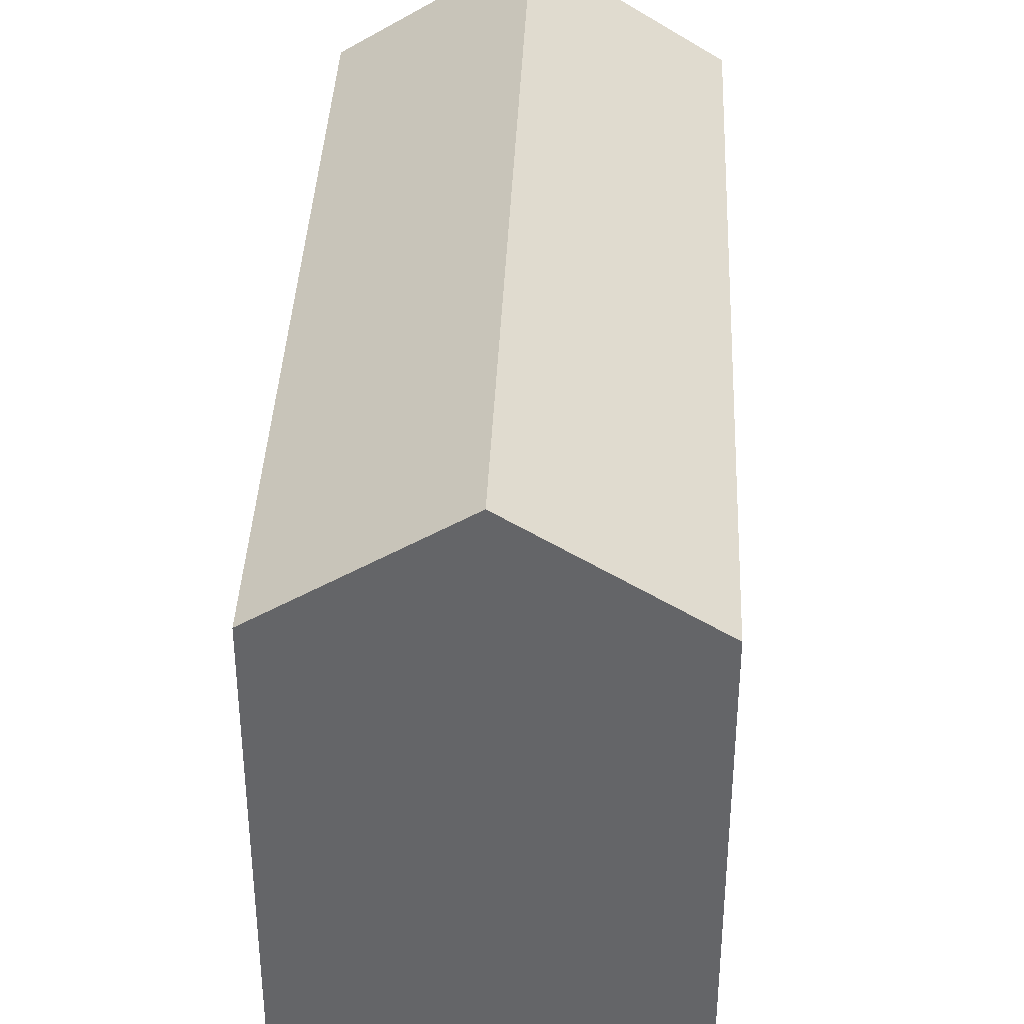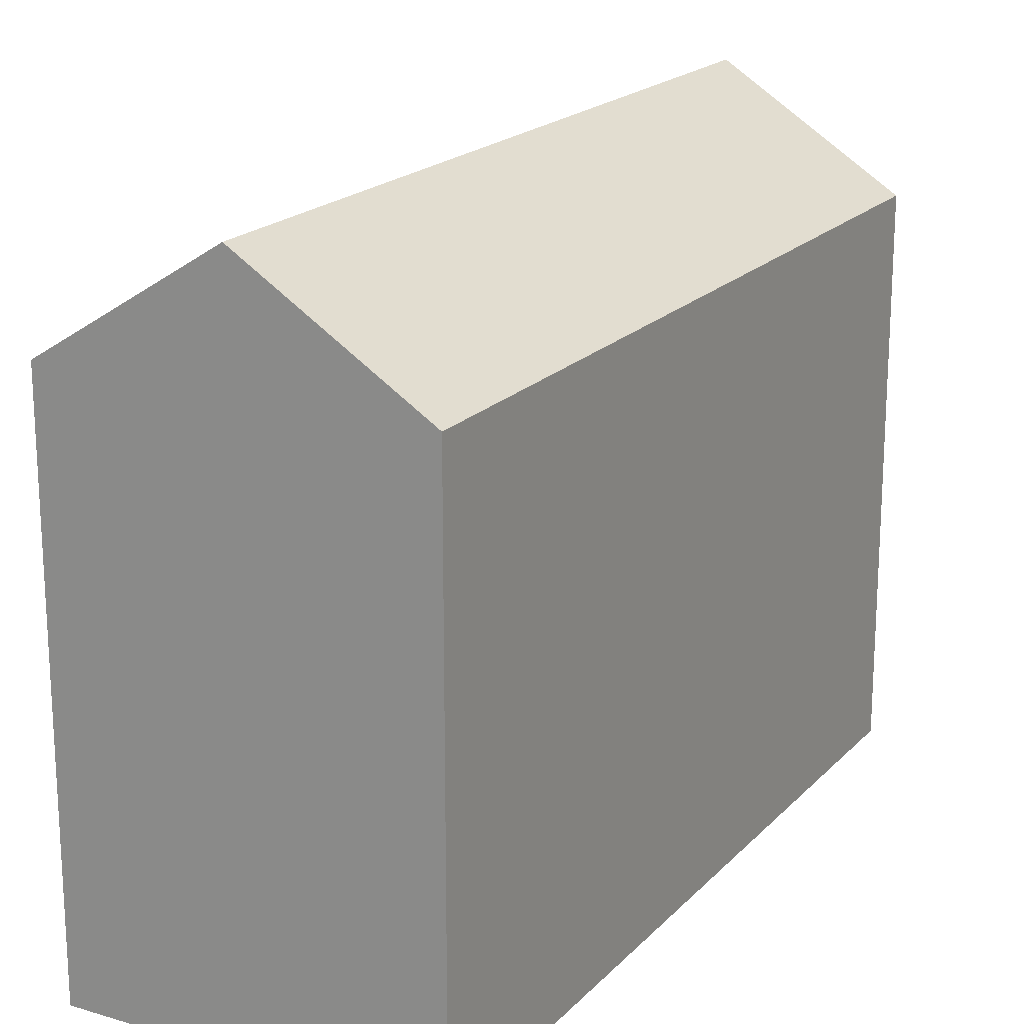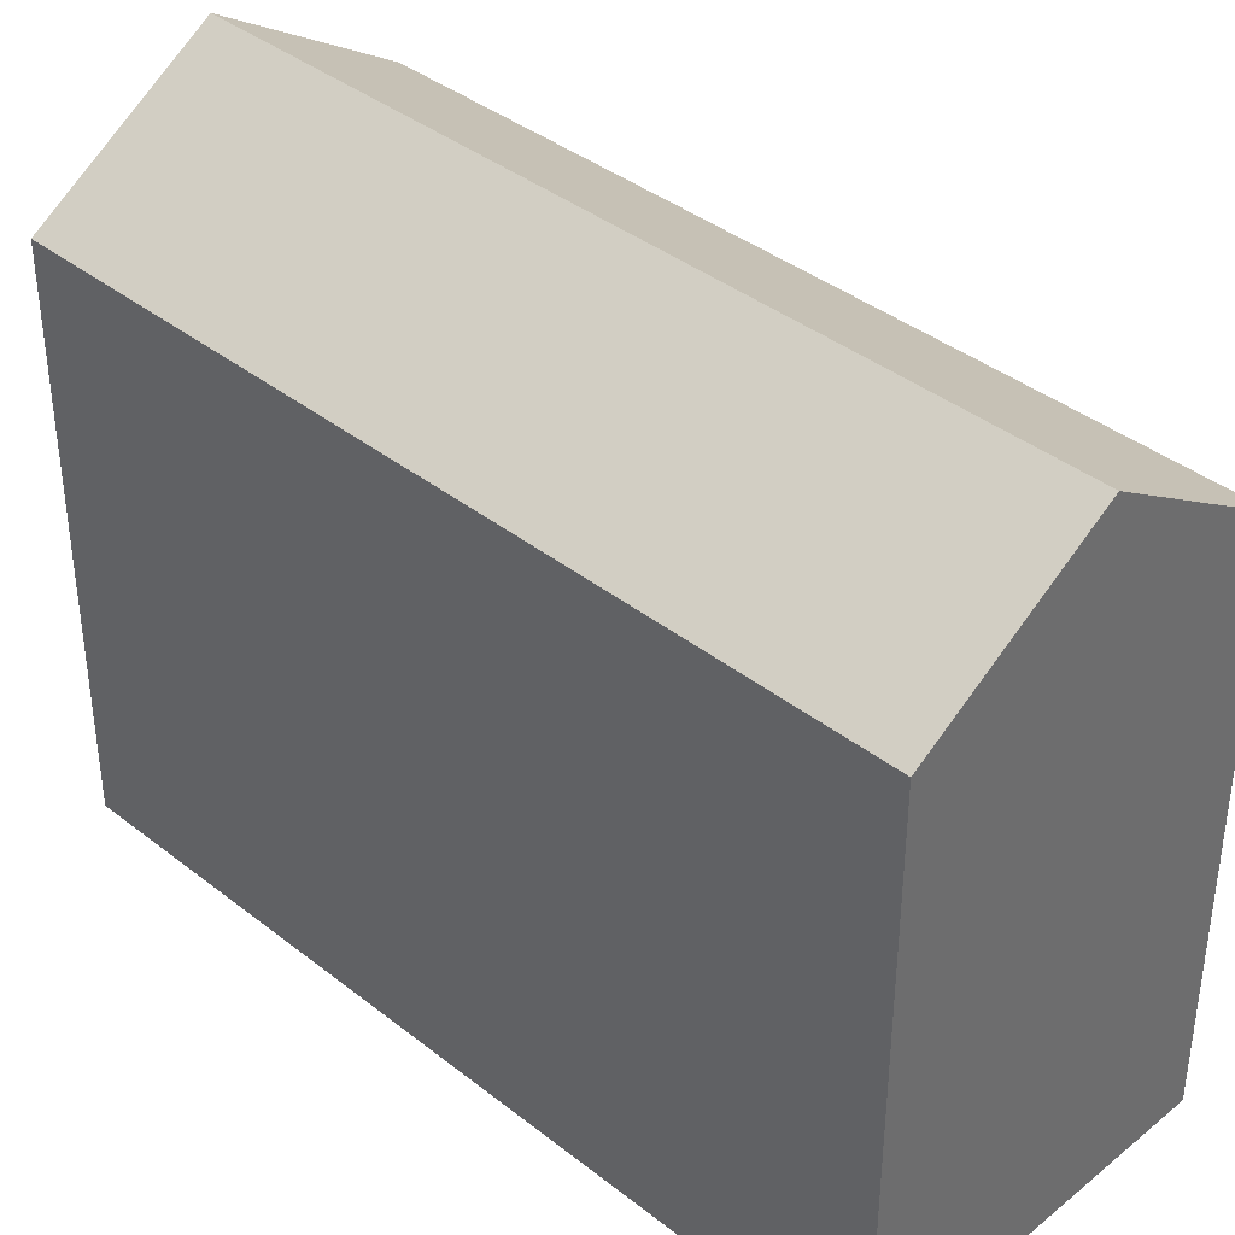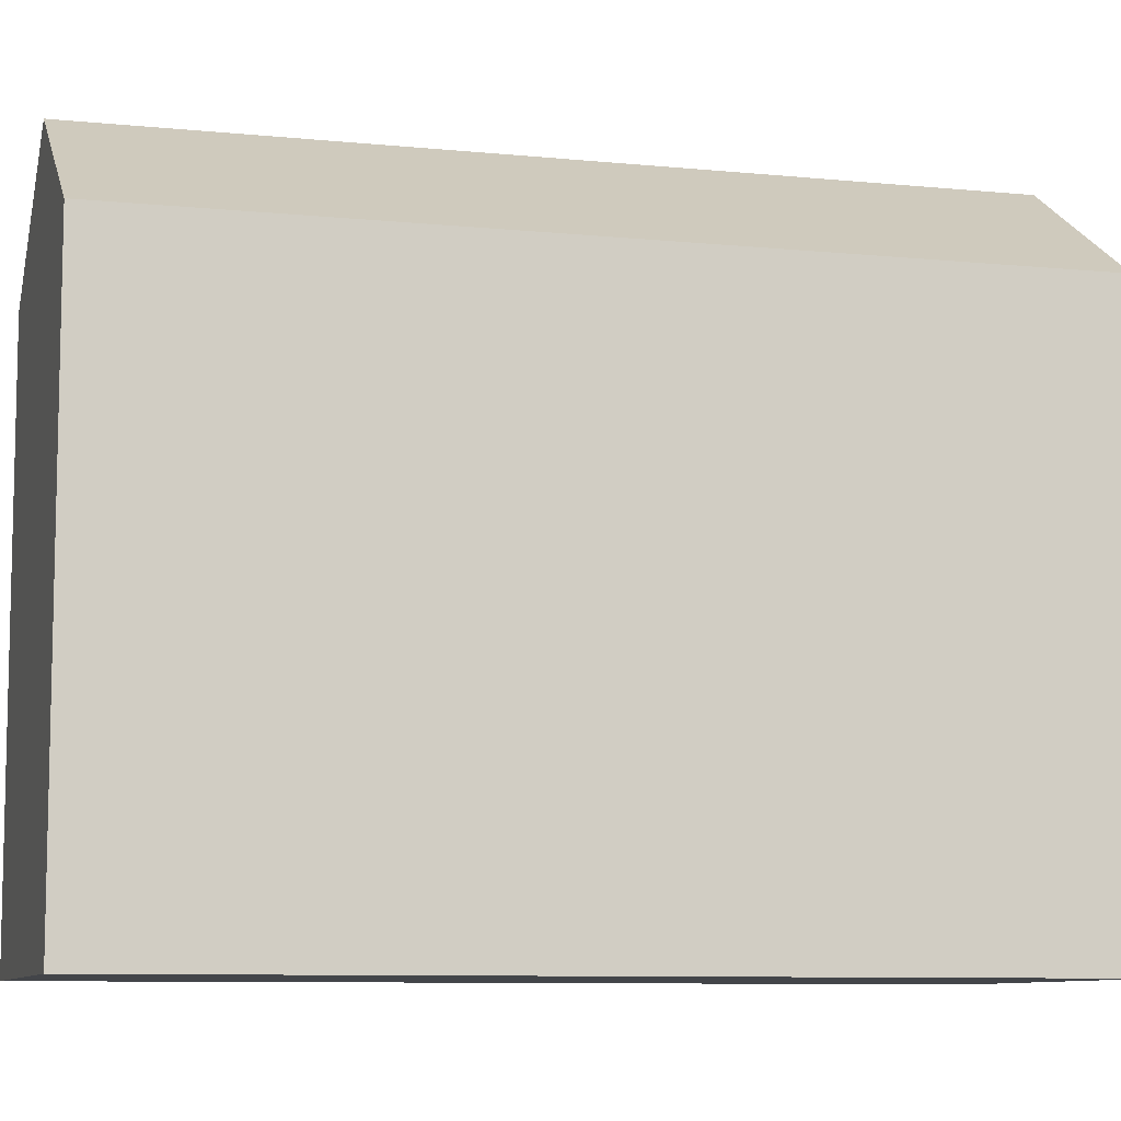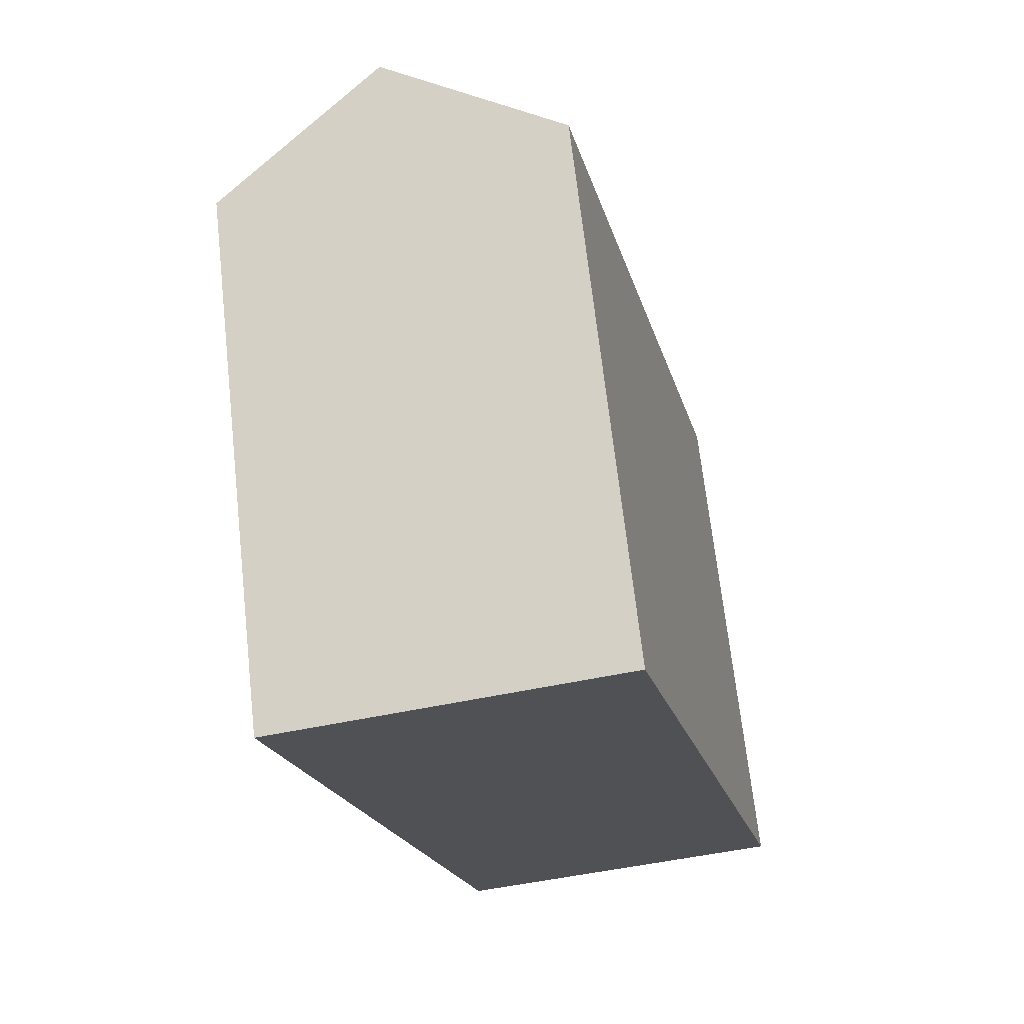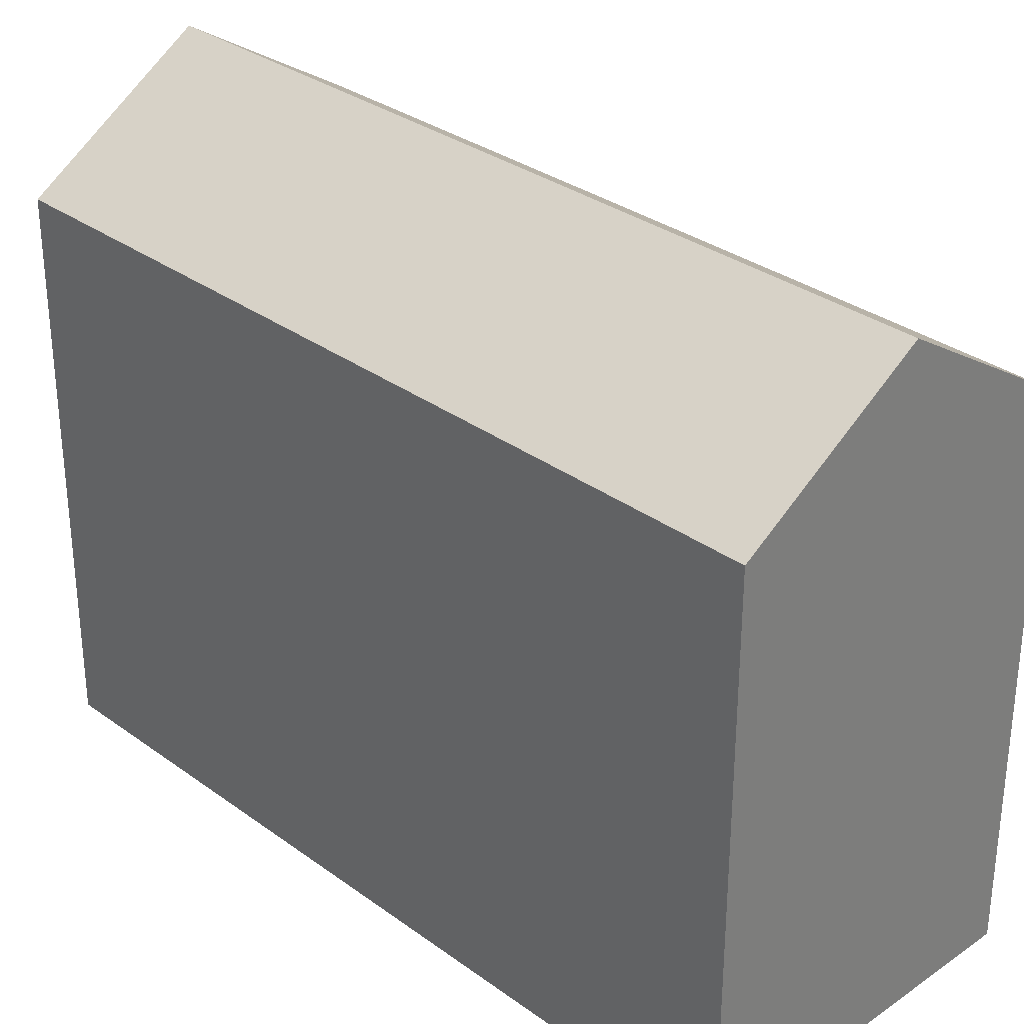
<metadata>
{"format":"obj","ext":"obj","renderer":"f3d","projection":"perspective","resolution":1024,"background":"white","views":[{"elev":38.3,"azim":-10.8,"up":"+Y"},{"elev":19.5,"azim":16.2,"up":"+Y"},{"elev":38.8,"azim":121.3,"up":"+Y"},{"elev":-8.8,"azim":61.6,"up":"+Y"},{"elev":68.8,"azim":-6.4,"up":"+Z"},{"elev":31.8,"azim":-57.6,"up":"+Y"}]}
</metadata>
<code>
v  5.597 -8.027e-17 1.311
v  17.31 1.428e-15 -23.33
v  11.19 -1.605e-16 2.622
v  0 0 0
v  11.71 1.509e-15 -24.64
v  6.115 1.589e-15 -25.95
v  11.19 17.59 2.621
v  0.0003746 17.59 -0.0005562
v  5.598 21.19 1.31
v  6.116 17.59 -25.95
v  17.31 17.59 -23.33
v  11.71 21.19 -24.64
g defaultobject
f 1 2 3
f 2 1 4
f 2 4 5
f 5 4 6
f 7 1 3
f 1 7 4
f 4 7 8
f 8 7 9
f 10 5 6
f 5 10 2
f 2 10 11
f 11 10 12
f 8 6 4
f 6 8 10
f 2 7 3
f 7 2 11
f 10 9 12
f 9 10 8
f 12 7 11
f 7 12 9

</code>
